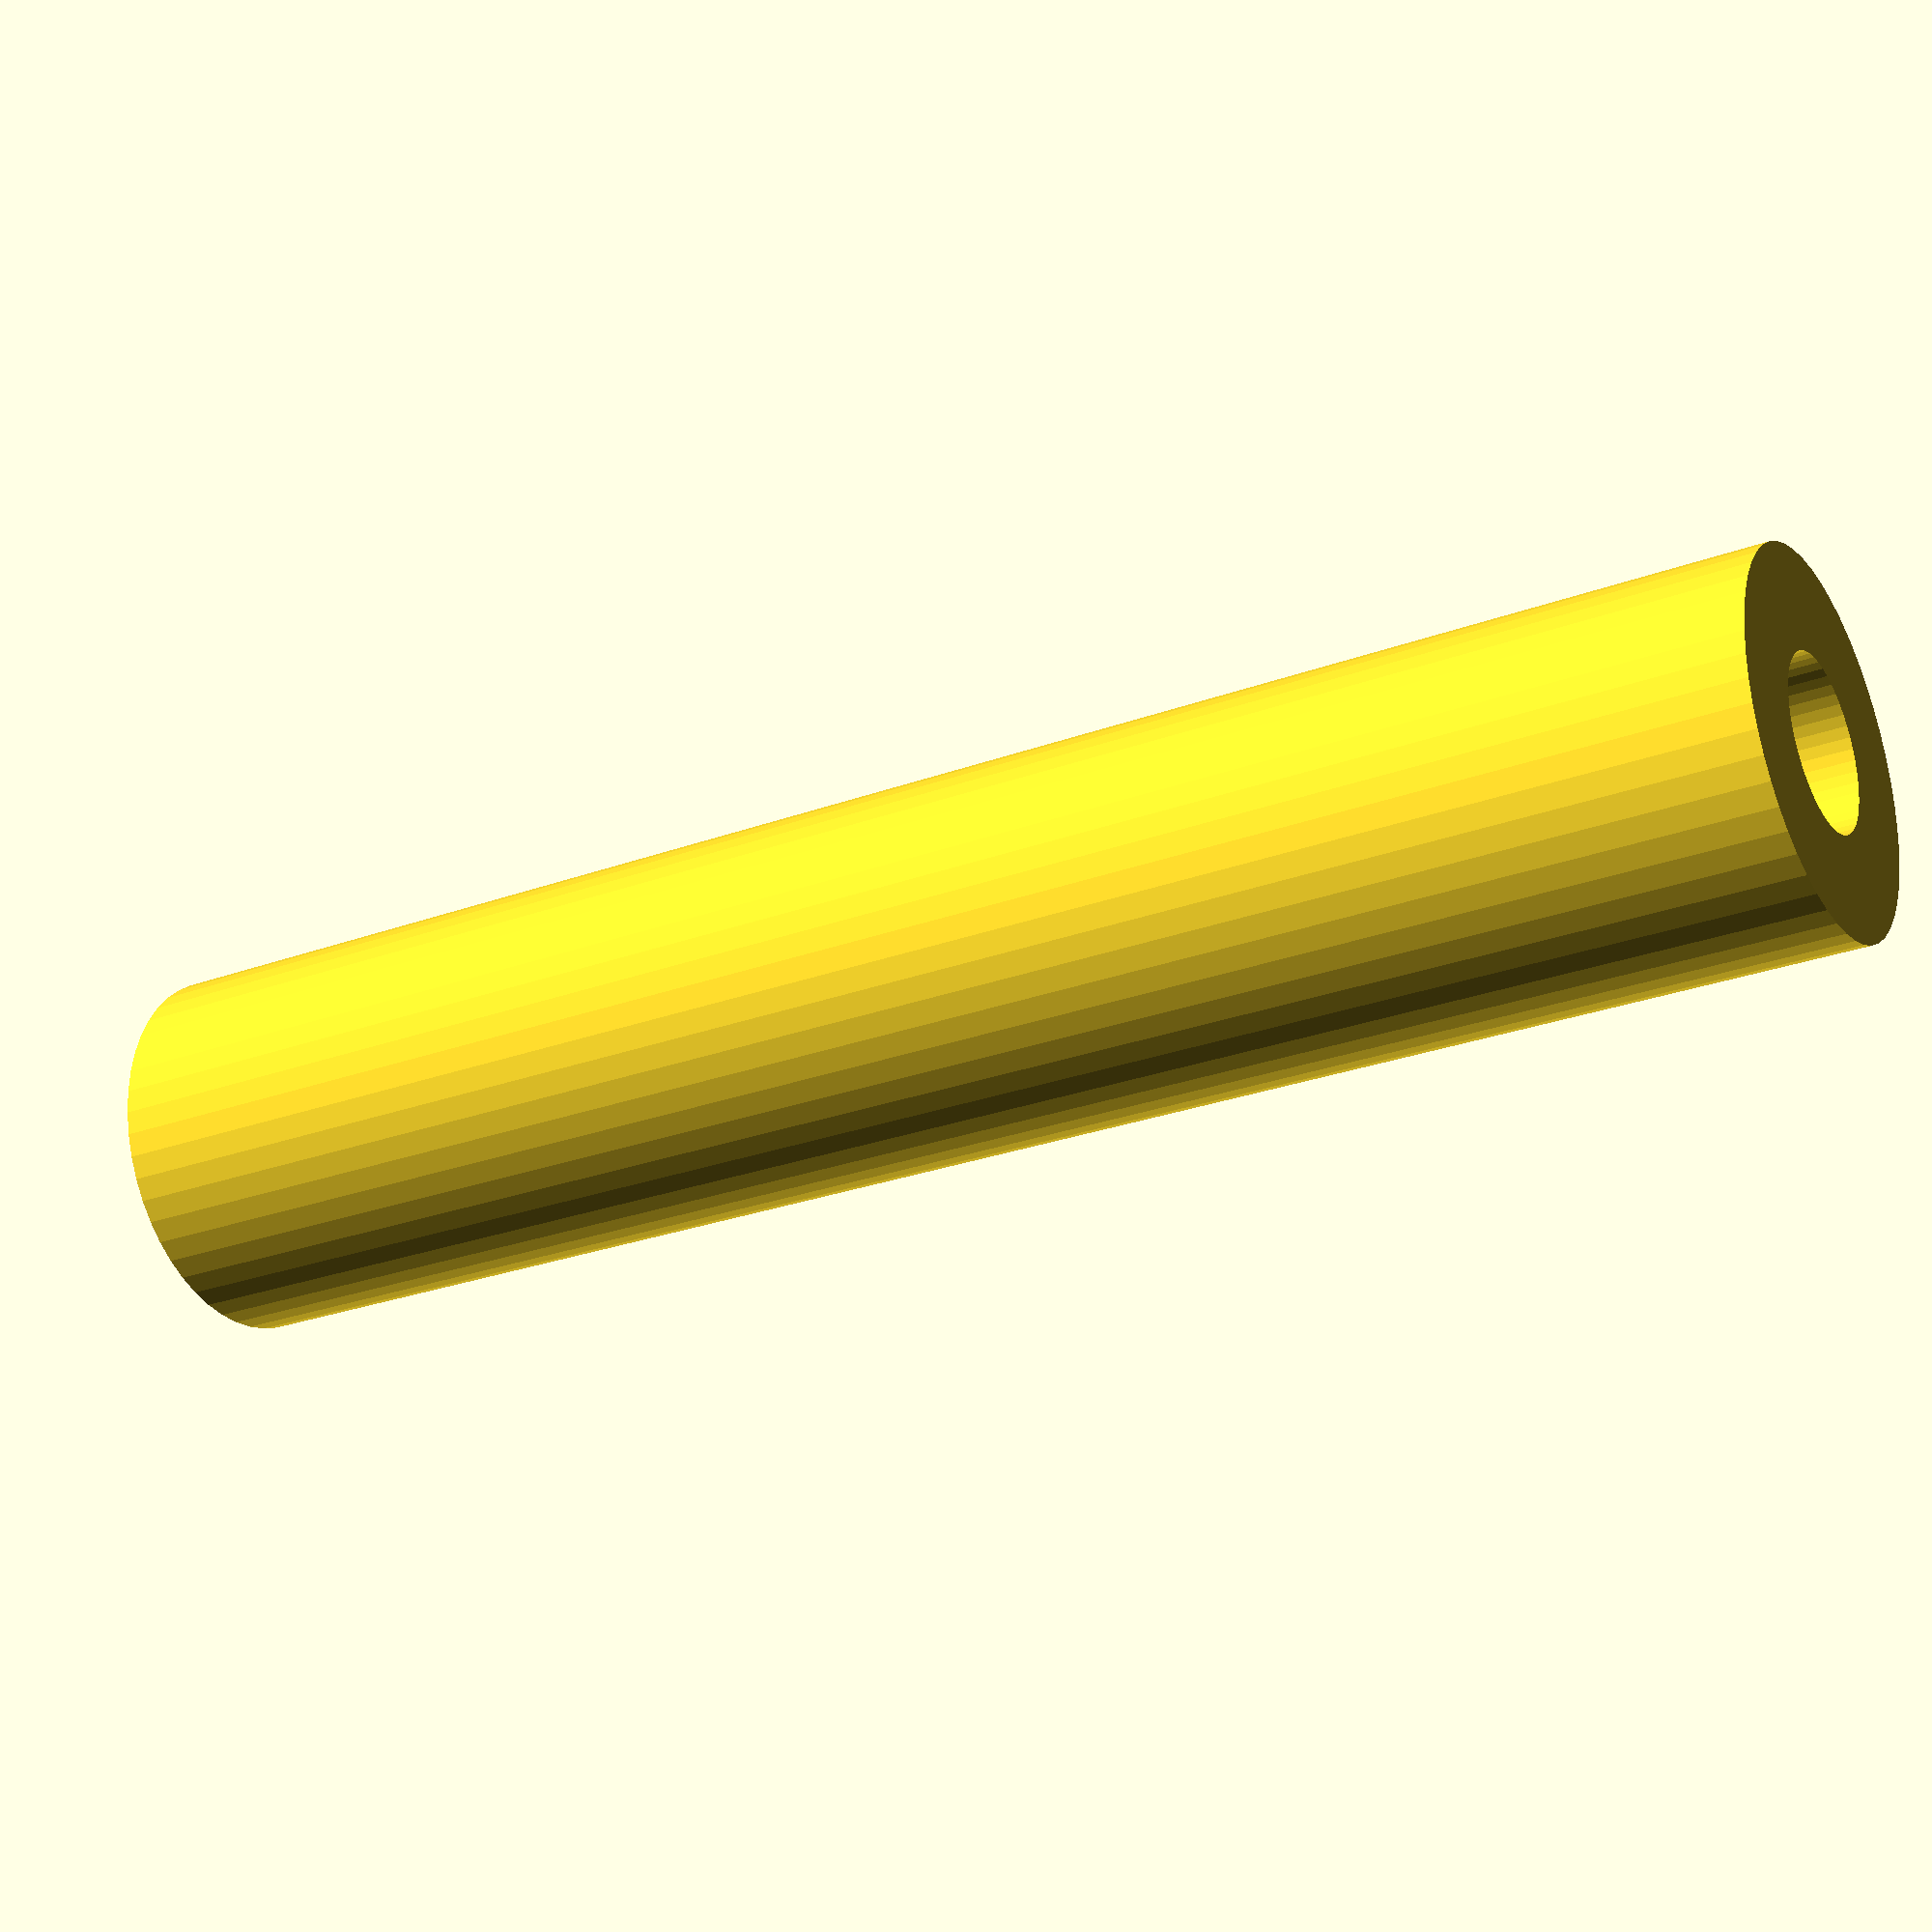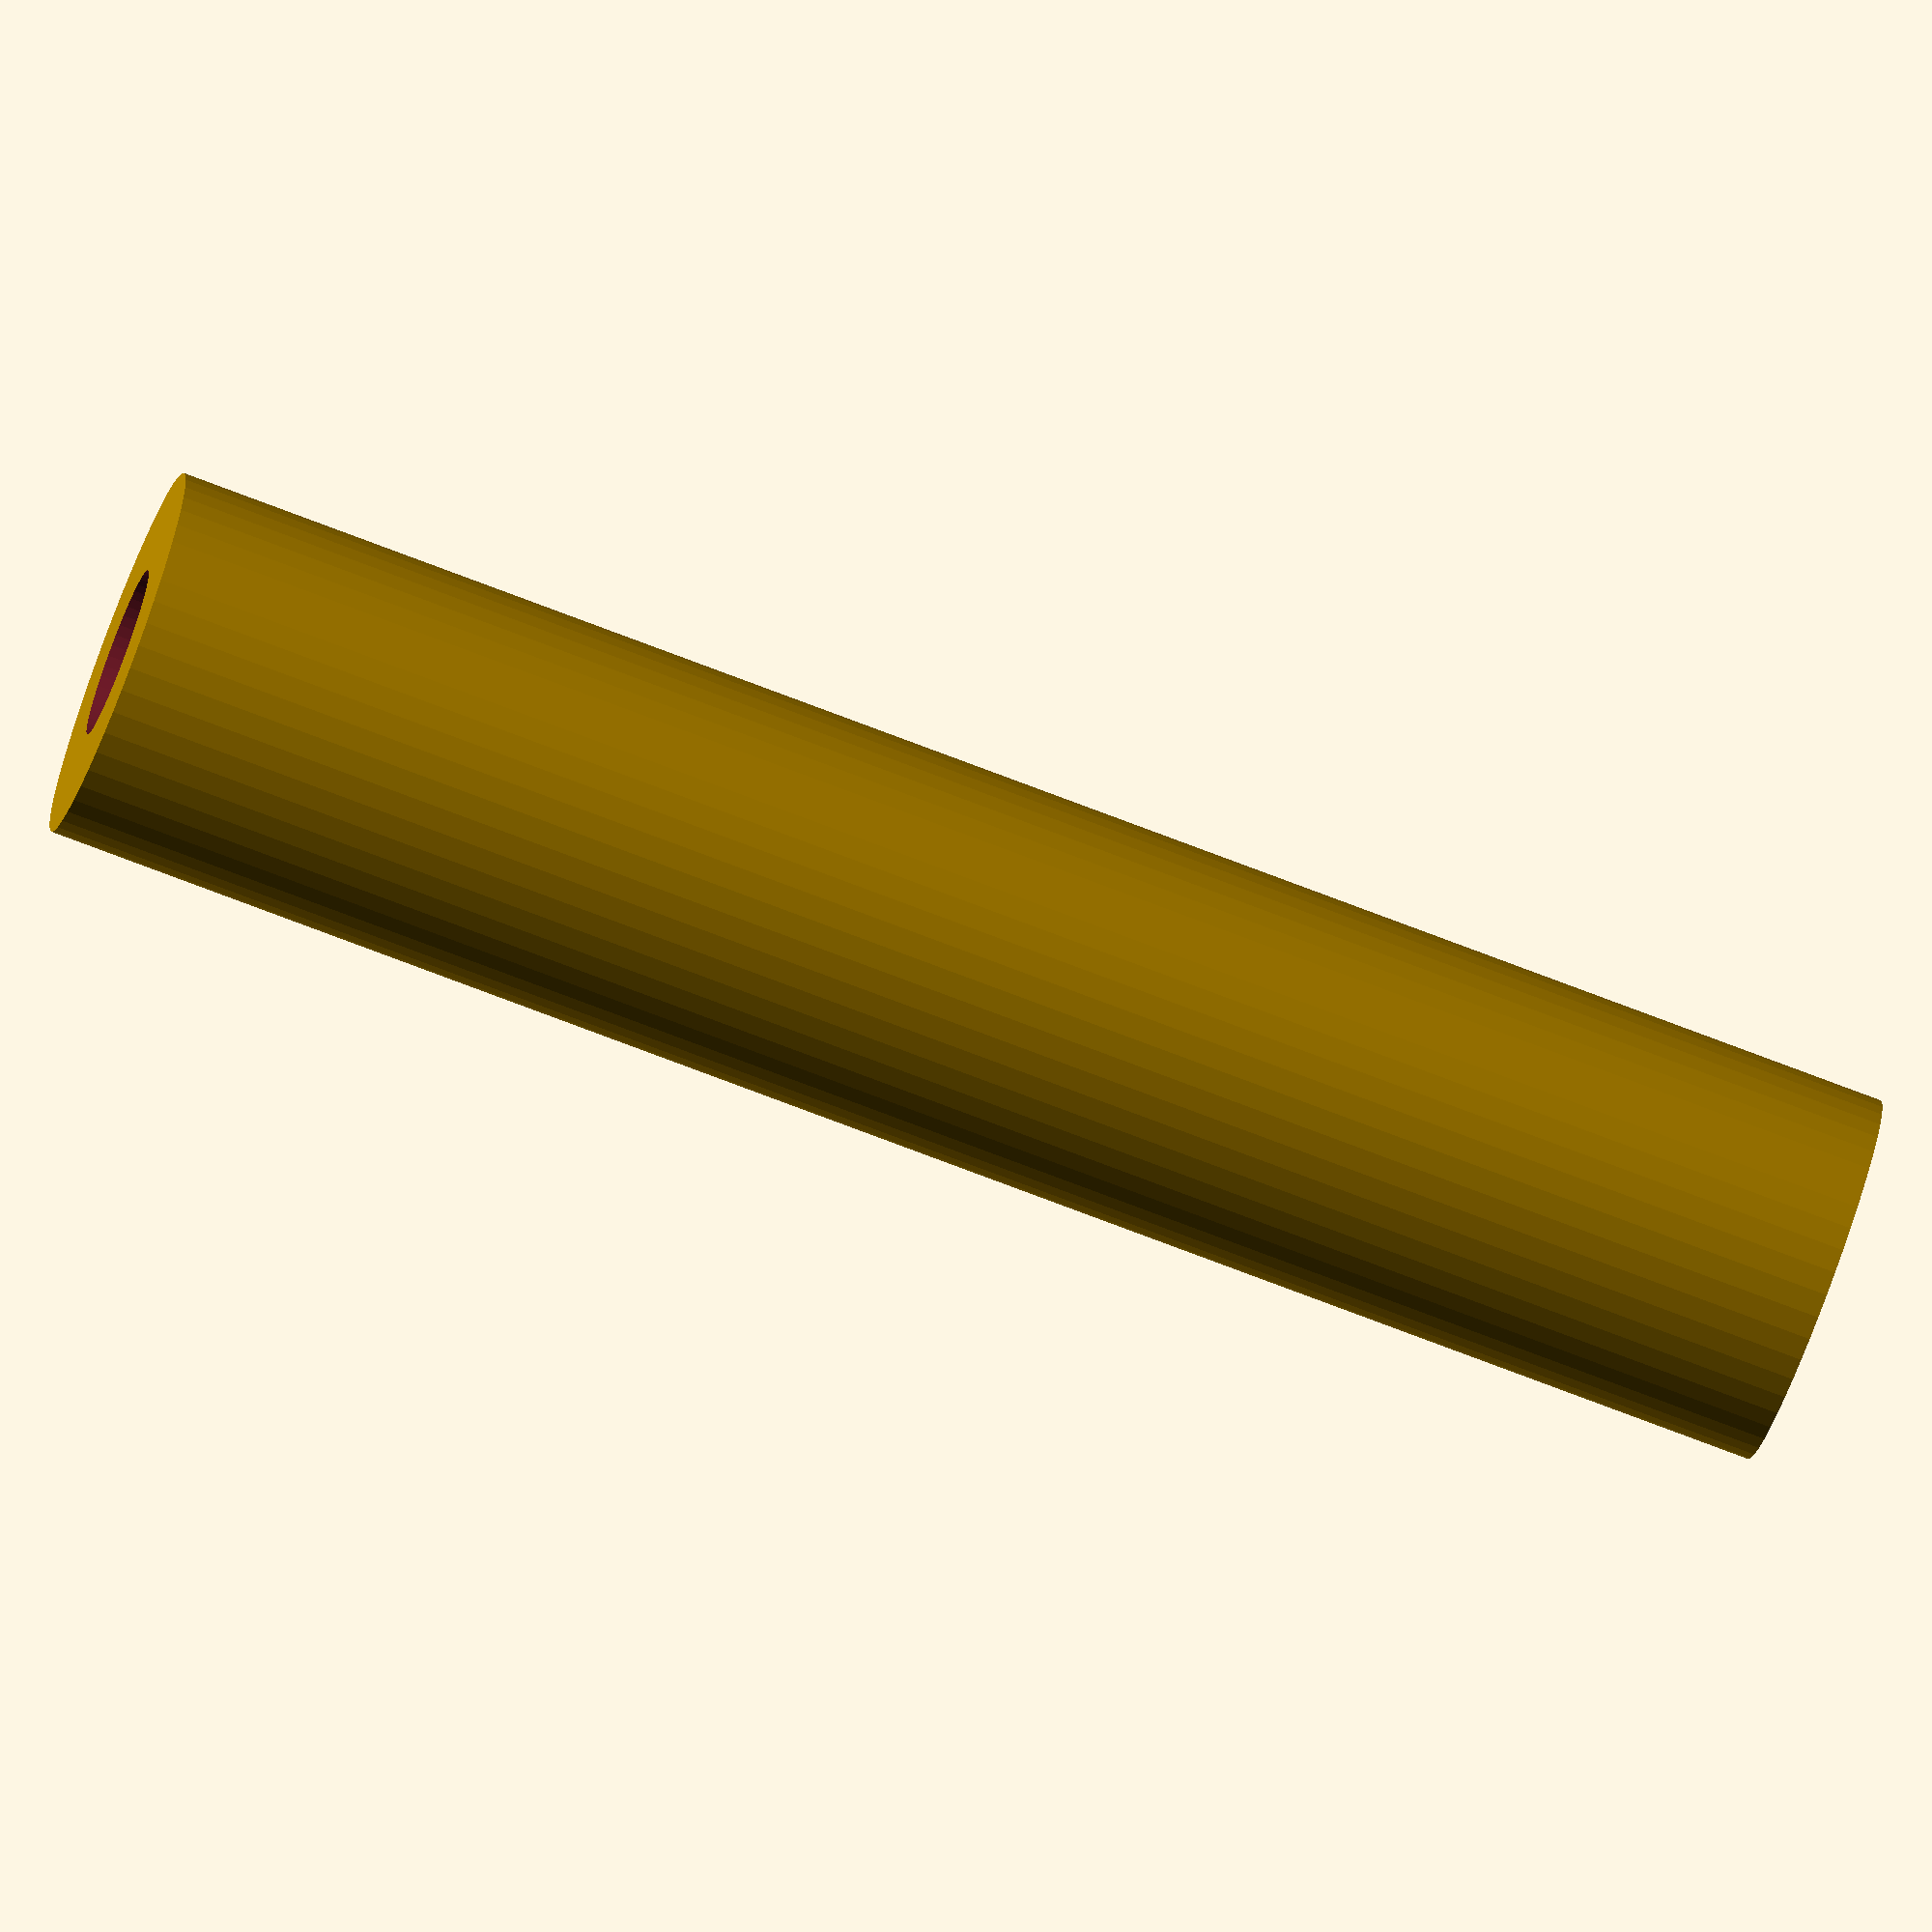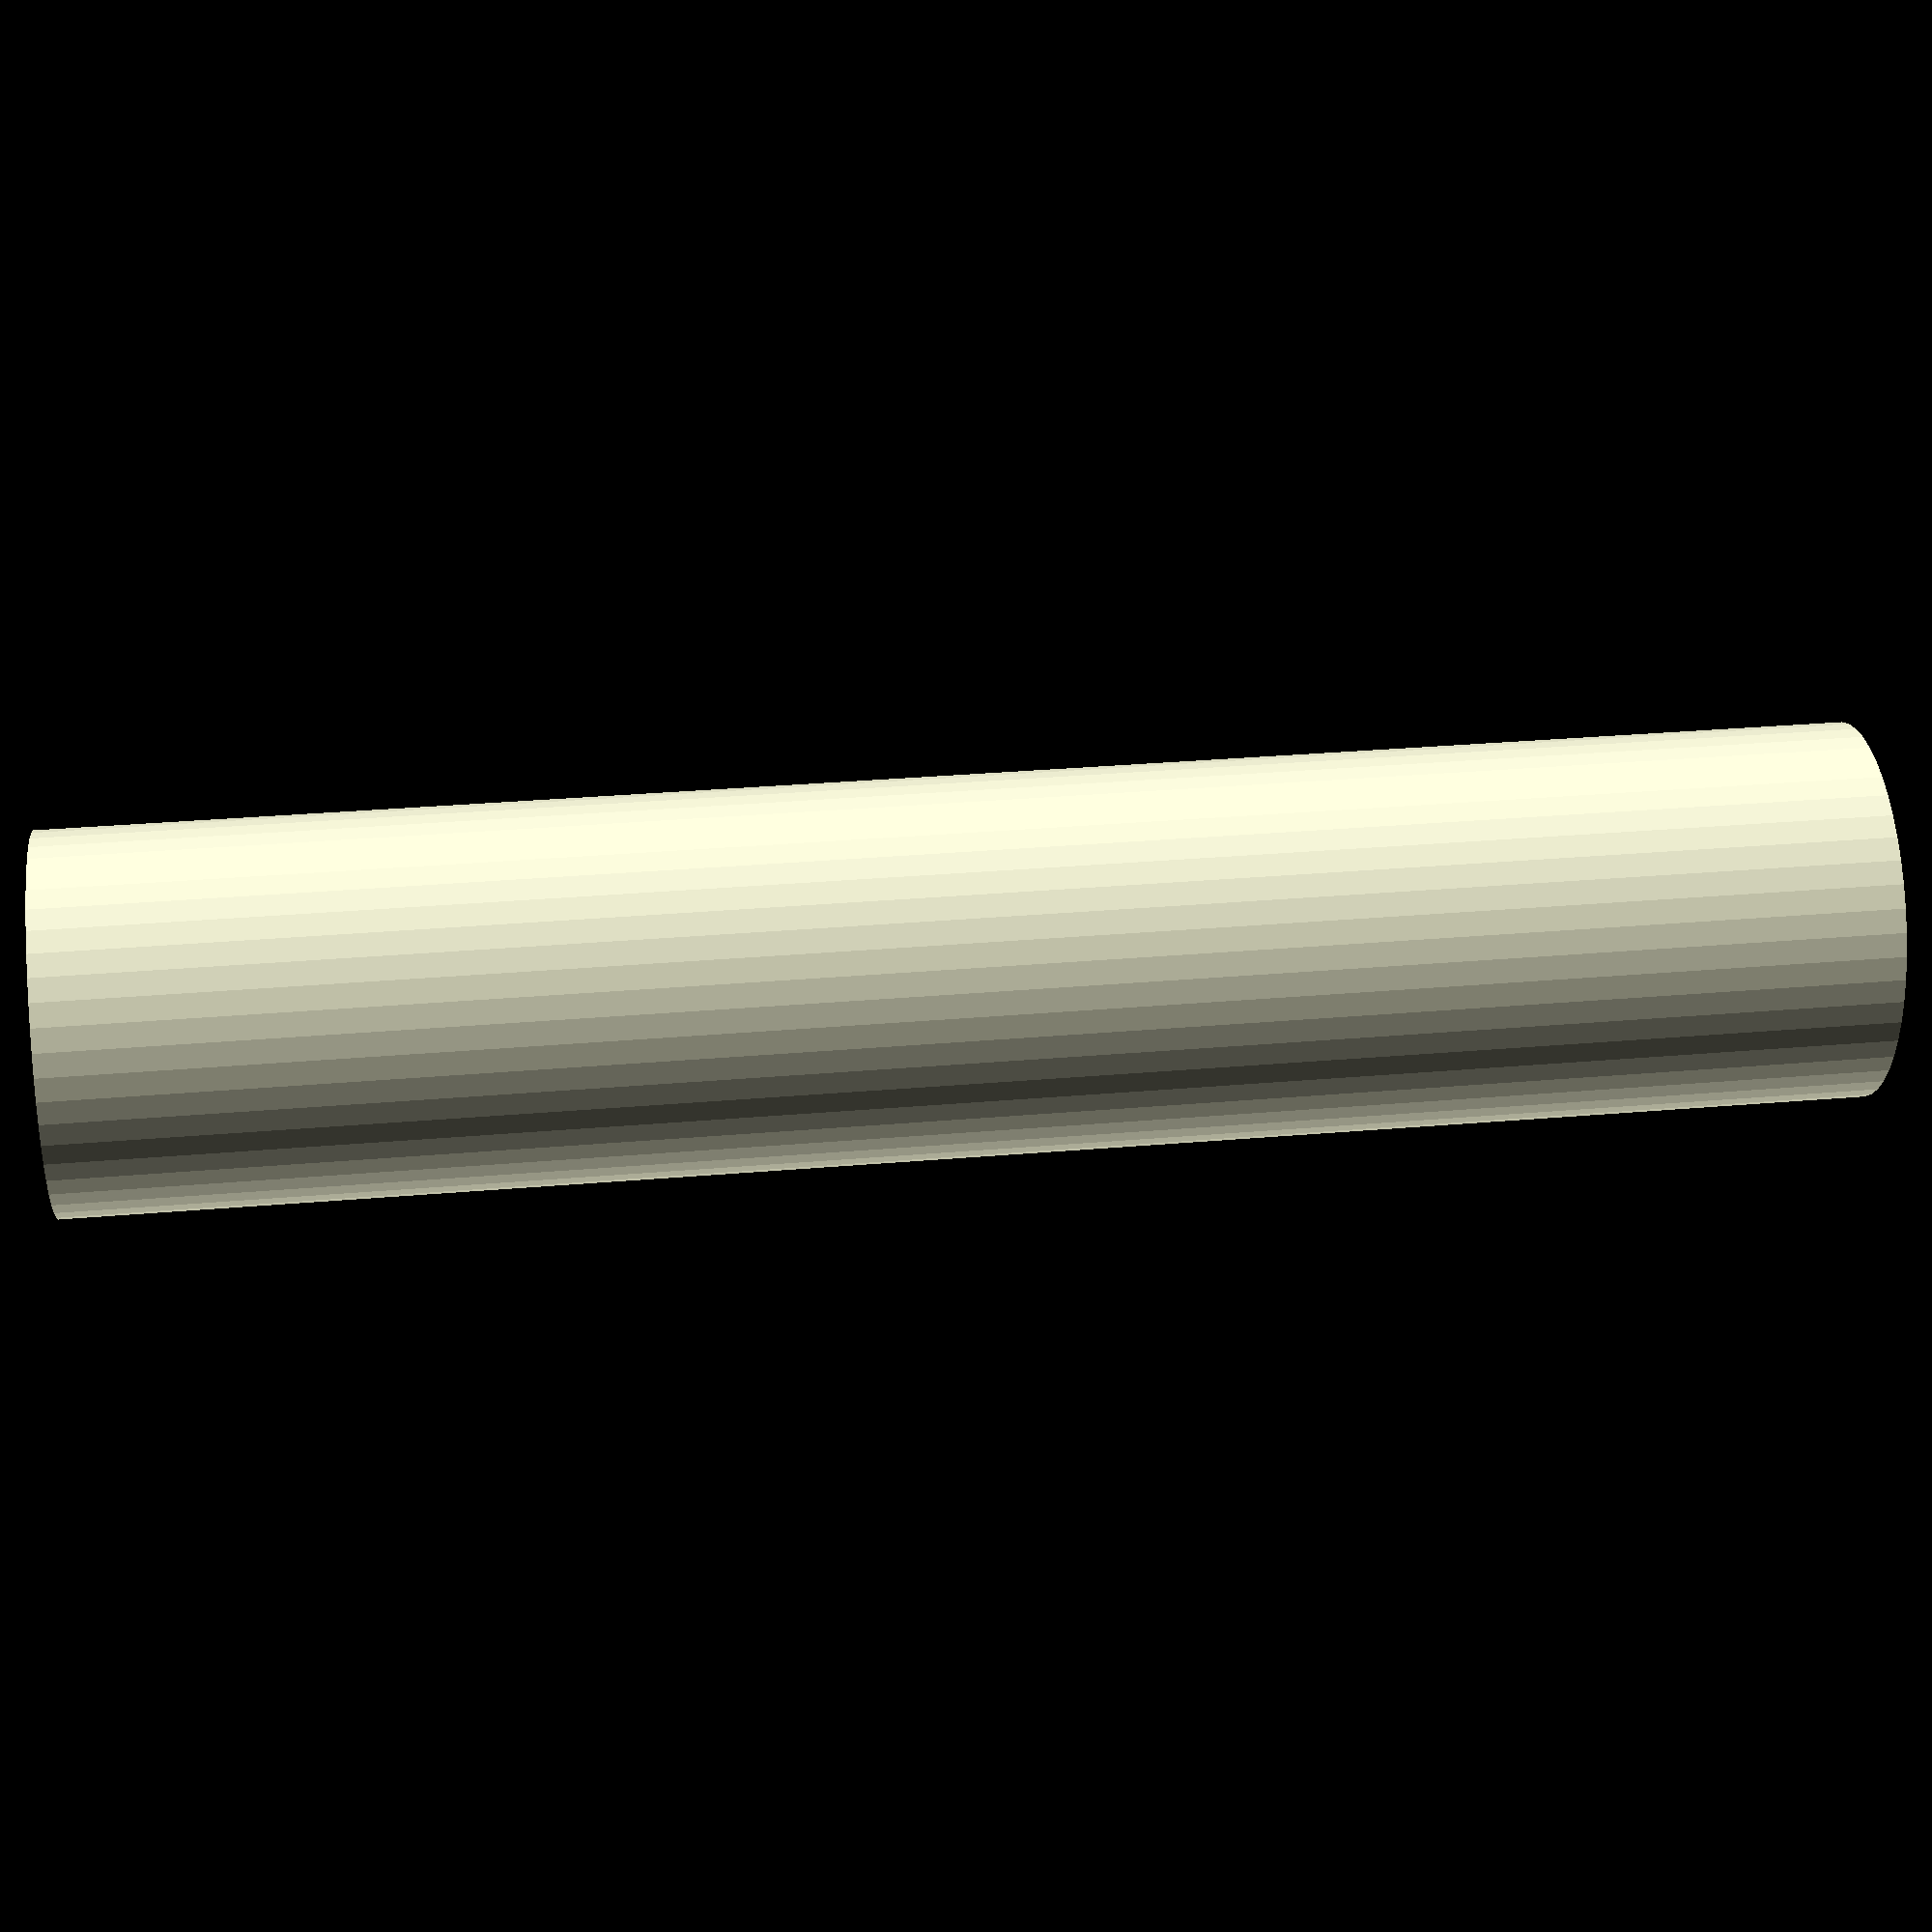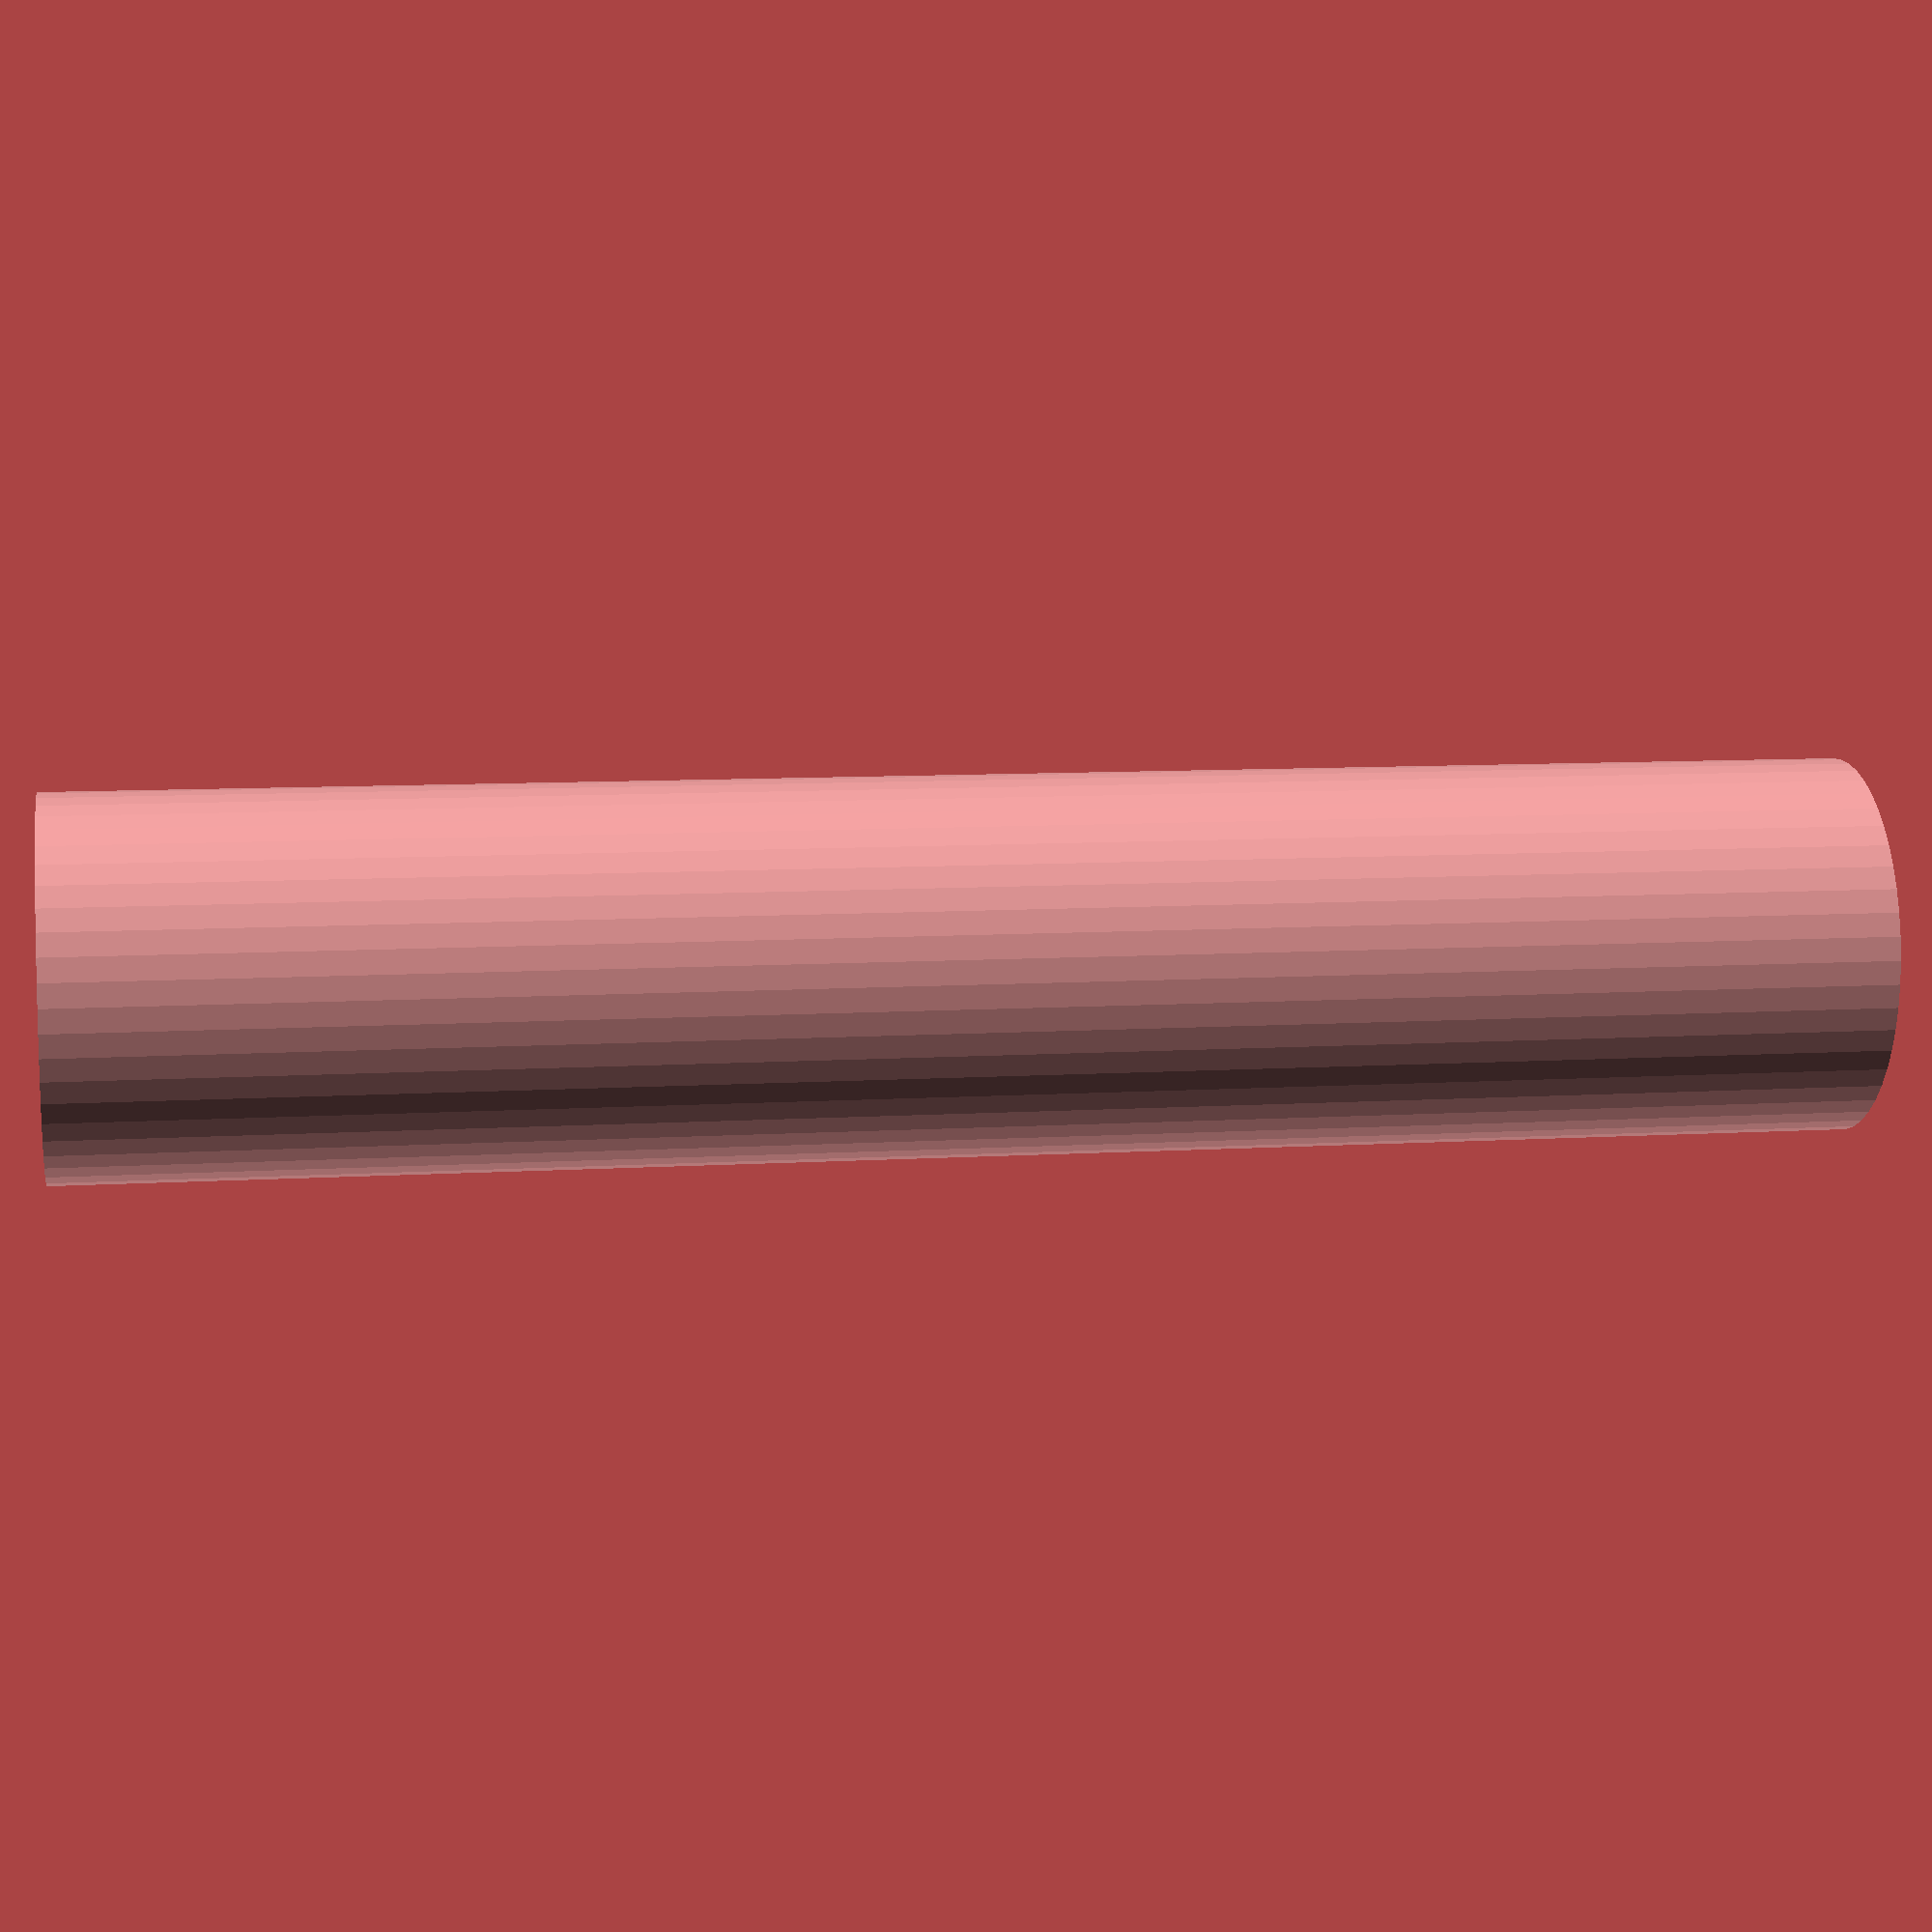
<openscad>
$fn = 50;


difference() {
	union() {
		translate(v = [0, 0, -28.5000000000]) {
			cylinder(h = 57, r = 6.0000000000);
		}
	}
	union() {
		translate(v = [0, 0, -100.0000000000]) {
			cylinder(h = 200, r = 2.7500000000);
		}
	}
}
</openscad>
<views>
elev=206.8 azim=108.6 roll=60.0 proj=p view=wireframe
elev=255.5 azim=108.3 roll=110.9 proj=o view=wireframe
elev=148.6 azim=185.2 roll=97.0 proj=p view=solid
elev=351.2 azim=75.4 roll=260.6 proj=p view=wireframe
</views>
